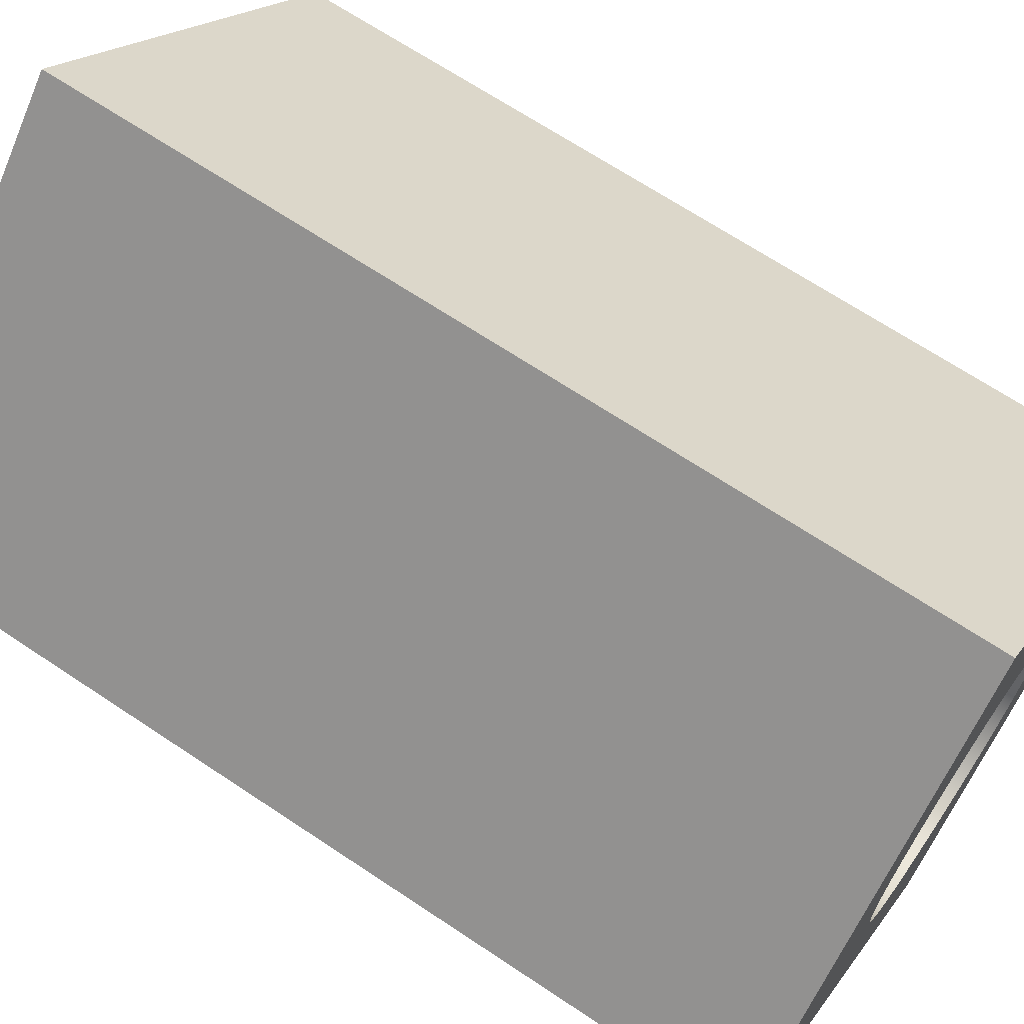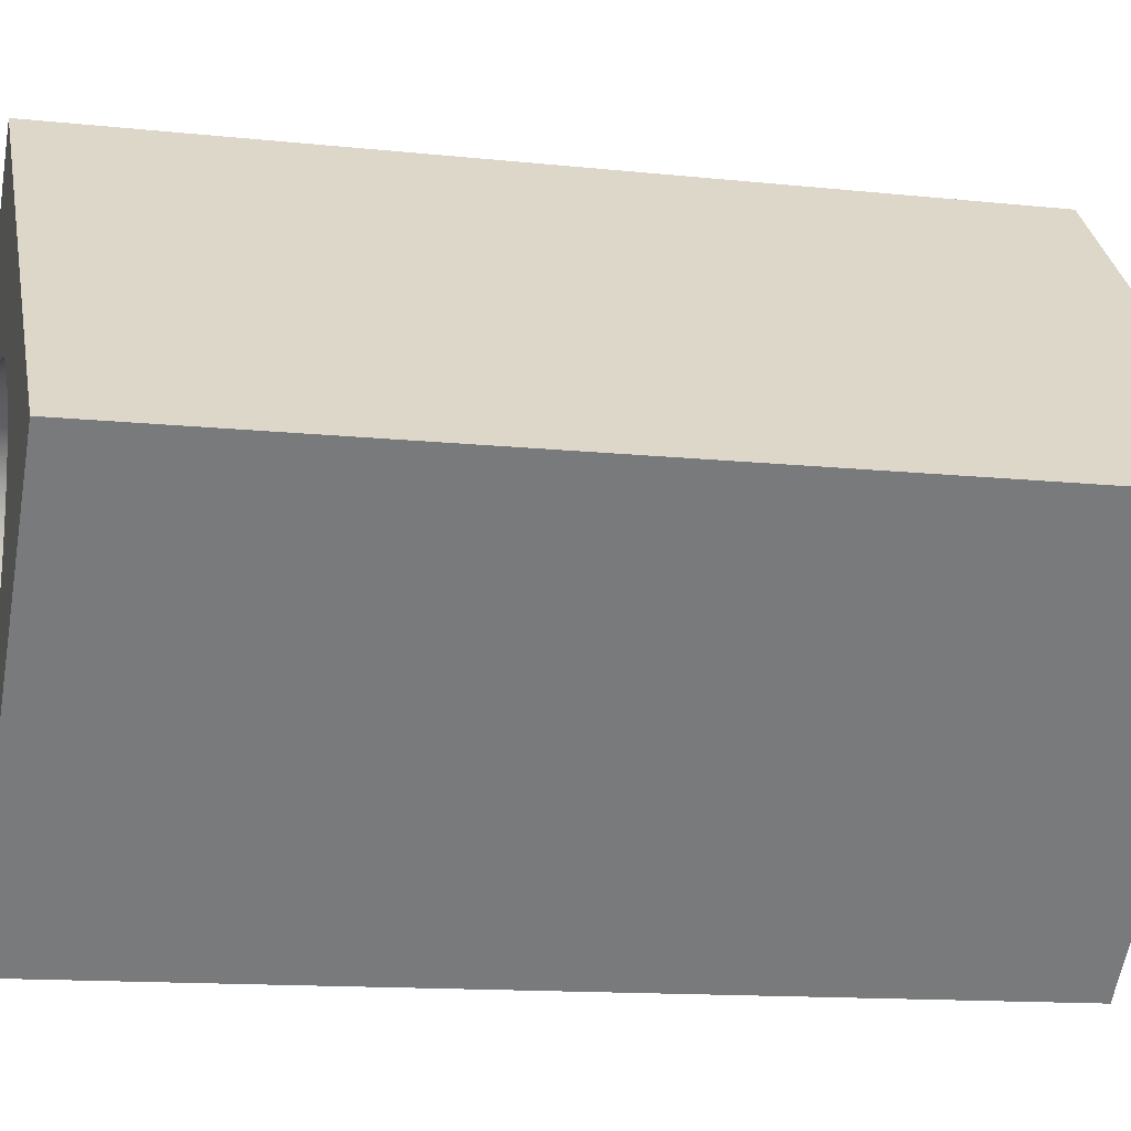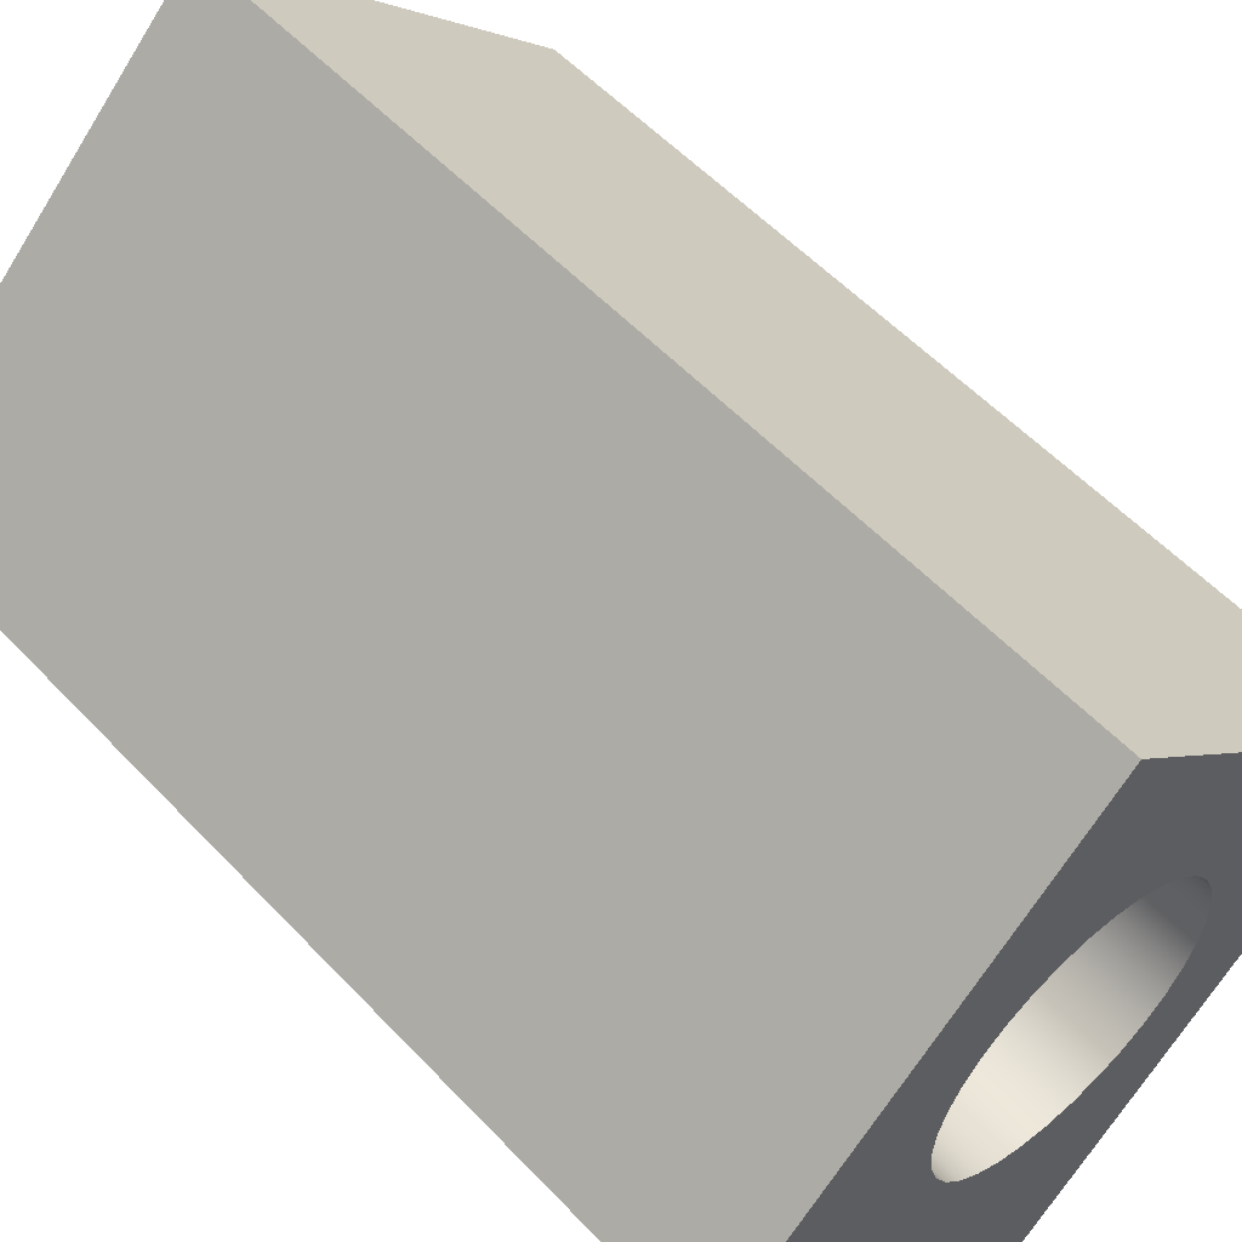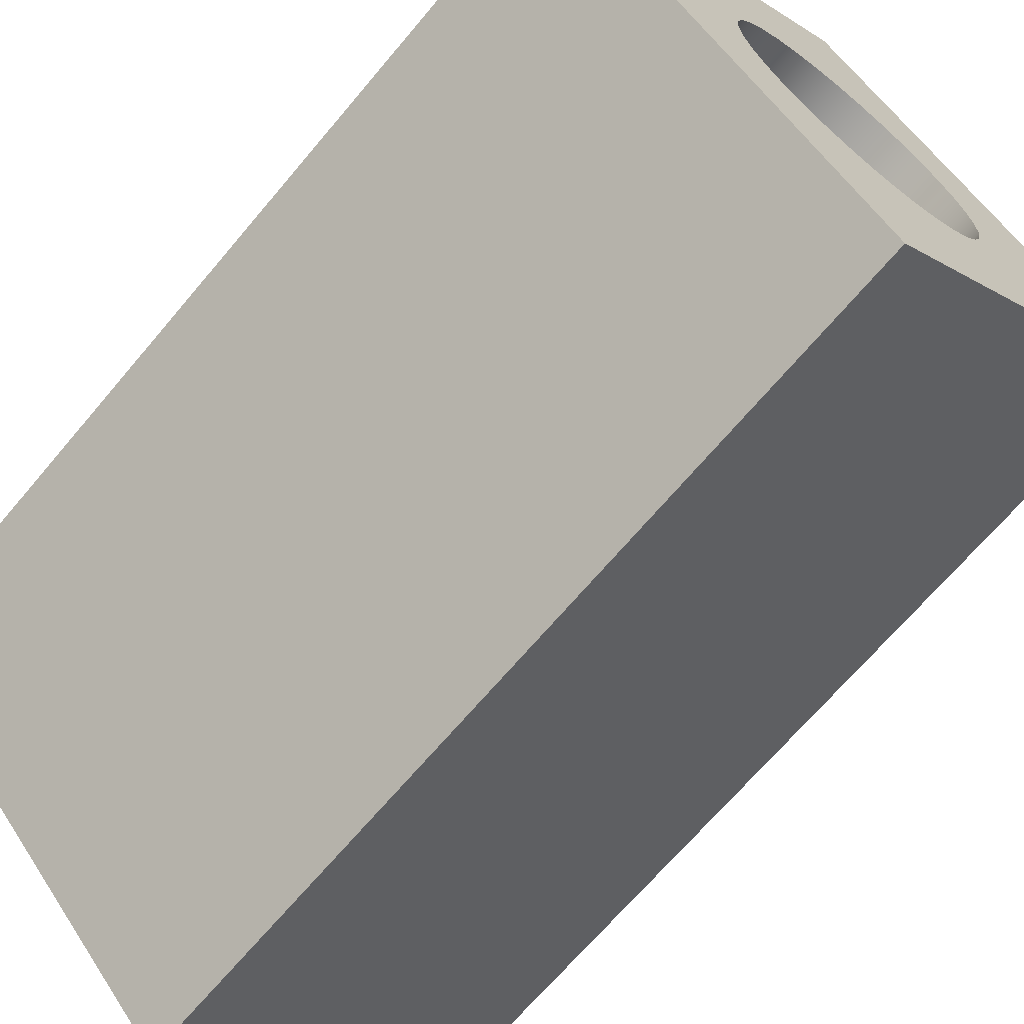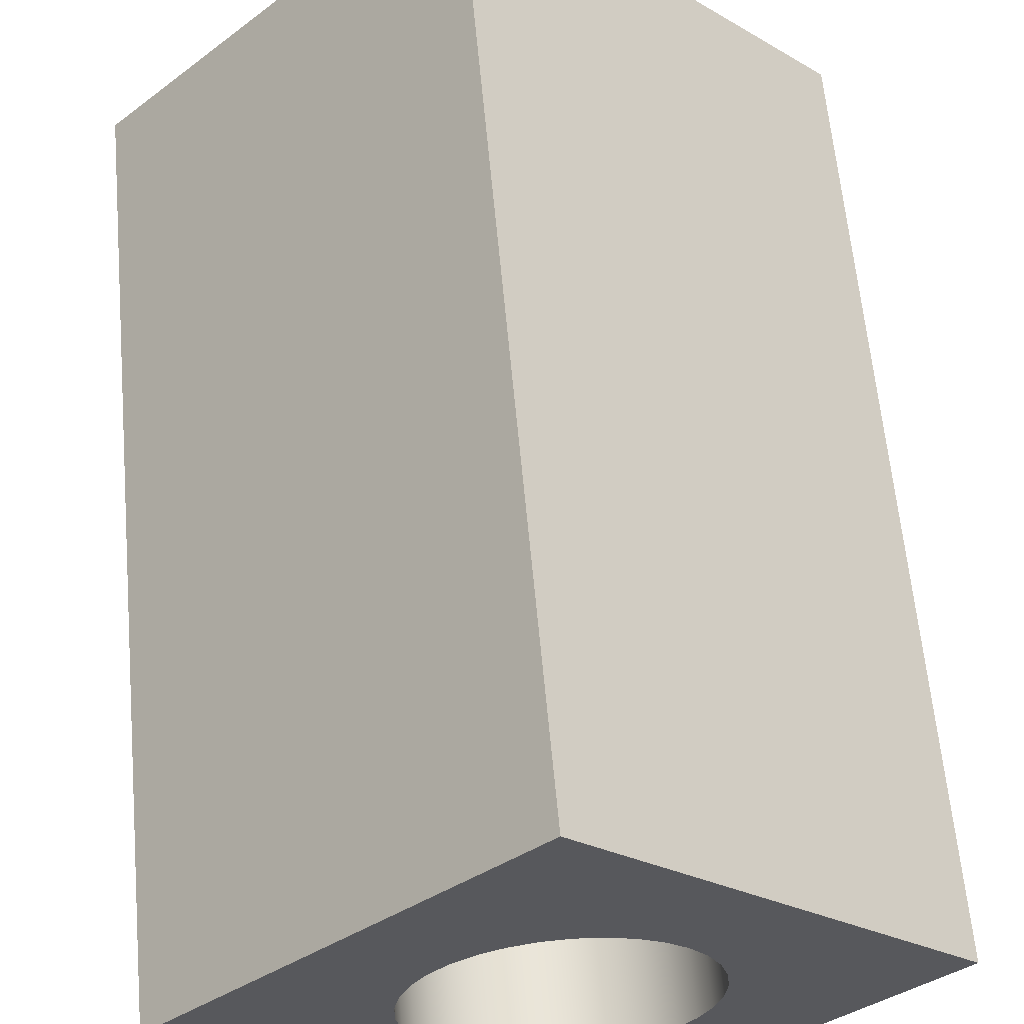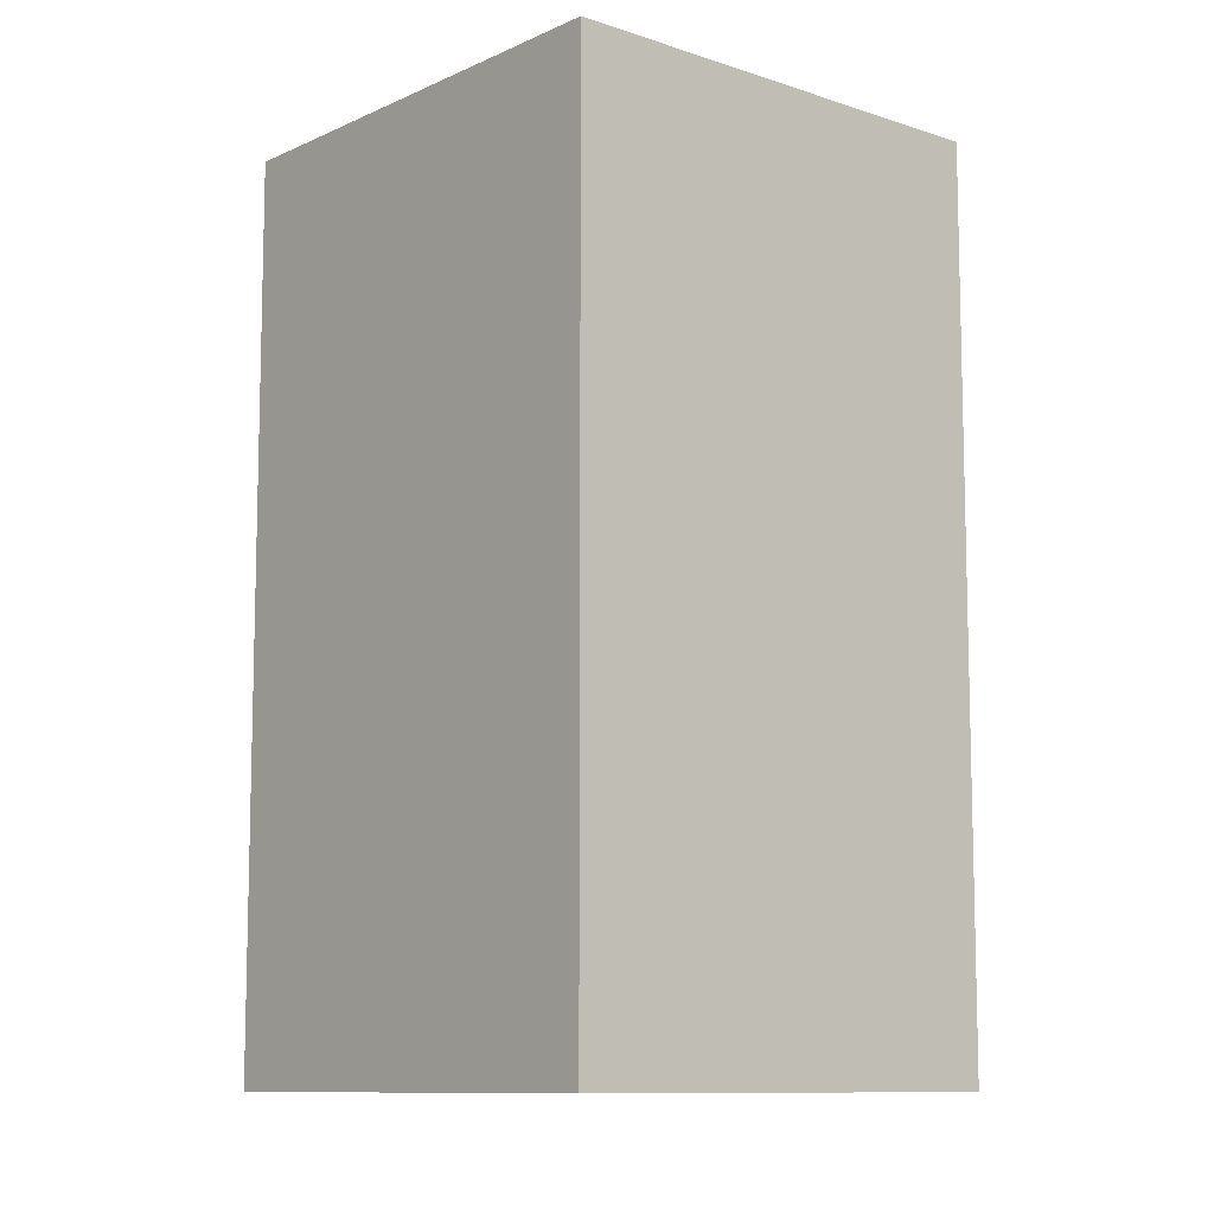
<metadata>
{"format":"obj","ext":"obj","renderer":"f3d","projection":"perspective","resolution":1024,"background":"white","views":[{"elev":67.6,"azim":123.8,"up":"+Z"},{"elev":-12.7,"azim":-104.1,"up":"+Z"},{"elev":55.8,"azim":-42.4,"up":"+Z"},{"elev":-67.7,"azim":-40.0,"up":"+Z"},{"elev":60.8,"azim":174.9,"up":"+Z"},{"elev":-10.0,"azim":-175.2,"up":"+Y"}]}
</metadata>
<code>
v 0.75 0 0.006521
v -0.01351 0 -0.7499
v -0.01351 2 -0.7499
v 0.75 2 0.006521
v -0.3 2 3.643e-17
v -0.2946 2 0.05678
v -0.2785 2 0.1115
v -0.2524 2 0.1622
v -0.2171 2 0.207
v -0.174 2 0.2444
v -0.1246 2 0.2729
v -0.07073 2 0.2915
v -0.01427 2 0.2997
v 0.04269 2 0.2969
v 0.09812 2 0.2835
v 0.15 2 0.2598
v 0.1965 2 0.2267
v 0.2358 2 0.1854
v 0.2667 2 0.1375
v 0.2878 2 0.08452
v 0.2986 2 0.02852
v 0.2986 2 -0.02852
v 0.2878 2 -0.08452
v 0.2667 2 -0.1375
v 0.2358 2 -0.1854
v 0.1965 2 -0.2267
v 0.15 2 -0.2598
v 0.09812 2 -0.2835
v 0.04269 2 -0.2969
v -0.01427 2 -0.2997
v -0.07073 2 -0.2915
v -0.1246 2 -0.2729
v -0.174 2 -0.2444
v -0.2171 2 -0.207
v -0.2524 2 -0.1622
v -0.2785 2 -0.1115
v -0.2946 2 -0.05678
v -0.3 0 3.674e-17
v -0.2946 0 -0.05678
v -0.2785 0 -0.1115
v -0.2524 0 -0.1622
v -0.2171 0 -0.207
v -0.174 0 -0.2444
v -0.1246 0 -0.2729
v -0.07073 0 -0.2915
v -0.01427 0 -0.2997
v 0.04269 0 -0.2969
v 0.09812 0 -0.2835
v 0.15 0 -0.2598
v 0.1965 0 -0.2267
v 0.2358 0 -0.1854
v 0.2667 0 -0.1375
v 0.2878 0 -0.08452
v 0.2986 0 -0.02852
v 0.2986 0 0.02852
v 0.2878 0 0.08452
v 0.2667 0 0.1375
v 0.2358 0 0.1854
v 0.1965 0 0.2267
v 0.15 0 0.2598
v 0.09812 0 0.2835
v 0.04269 0 0.2969
v -0.01427 0 0.2997
v -0.07073 0 0.2915
v -0.1246 0 0.2729
v -0.174 0 0.2444
v -0.2171 0 0.207
v -0.2524 0 0.1622
v -0.2785 0 0.1115
v -0.2946 0 0.05678
v -0.3 2 3.643e-17
v -0.3 0 3.674e-17
v -0.01351 0 -0.7499
v 0.75 0 0.006521
v 0.01351 0 0.7499
v -0.75 0 0.006521
v -0.3 0 3.674e-17
v -0.2946 0 0.05678
v -0.2785 0 0.1115
v -0.2524 0 0.1622
v -0.2171 0 0.207
v -0.174 0 0.2444
v -0.1246 0 0.2729
v -0.07073 0 0.2915
v -0.01427 0 0.2997
v 0.04269 0 0.2969
v 0.09812 0 0.2835
v 0.15 0 0.2598
v 0.1965 0 0.2267
v 0.2358 0 0.1854
v 0.2667 0 0.1375
v 0.2878 0 0.08452
v 0.2986 0 0.02852
v 0.2986 0 -0.02852
v 0.2878 0 -0.08452
v 0.2667 0 -0.1375
v 0.2358 0 -0.1854
v 0.1965 0 -0.2267
v 0.15 0 -0.2598
v 0.09812 0 -0.2835
v 0.04269 0 -0.2969
v -0.01427 0 -0.2997
v -0.07073 0 -0.2915
v -0.1246 0 -0.2729
v -0.174 0 -0.2444
v -0.2171 0 -0.207
v -0.2524 0 -0.1622
v -0.2785 0 -0.1115
v -0.2946 0 -0.05678
v -0.01351 0 -0.7499
v -0.75 0 0.006521
v -0.75 2 0.006521
v -0.01351 2 -0.7499
v -0.75 0 0.006521
v 0.01351 0 0.7499
v 0.01351 2 0.7499
v -0.75 2 0.006521
v 0.75 2 0.006521
v -0.01351 2 -0.7499
v -0.75 2 0.006521
v 0.01351 2 0.7499
v -0.3 2 3.643e-17
v -0.2946 2 -0.05678
v -0.2785 2 -0.1115
v -0.2524 2 -0.1622
v -0.2171 2 -0.207
v -0.174 2 -0.2444
v -0.1246 2 -0.2729
v -0.07073 2 -0.2915
v -0.01427 2 -0.2997
v 0.04269 2 -0.2969
v 0.09812 2 -0.2835
v 0.15 2 -0.2598
v 0.1965 2 -0.2267
v 0.2358 2 -0.1854
v 0.2667 2 -0.1375
v 0.2878 2 -0.08452
v 0.2986 2 -0.02852
v 0.2986 2 0.02852
v 0.2878 2 0.08452
v 0.2667 2 0.1375
v 0.2358 2 0.1854
v 0.1965 2 0.2267
v 0.15 2 0.2598
v 0.09812 2 0.2835
v 0.04269 2 0.2969
v -0.01427 2 0.2997
v -0.07073 2 0.2915
v -0.1246 2 0.2729
v -0.174 2 0.2444
v -0.2171 2 0.207
v -0.2524 2 0.1622
v -0.2785 2 0.1115
v -0.2946 2 0.05678
v 0.01351 0 0.7499
v 0.75 0 0.006521
v 0.75 2 0.006521
v 0.01351 2 0.7499
f 1 2 4
f 4 2 3
f 6 70 5
f 5 70 72
f 71 38 37
f 37 38 39
f 37 39 36
f 36 39 40
f 36 40 35
f 35 40 41
f 35 41 34
f 34 41 42
f 34 42 33
f 33 42 43
f 33 43 32
f 32 43 44
f 32 44 31
f 31 44 45
f 31 45 30
f 30 45 46
f 30 46 29
f 29 46 47
f 29 47 28
f 28 47 48
f 28 48 27
f 27 48 49
f 27 49 26
f 26 49 50
f 26 50 25
f 25 50 51
f 25 51 24
f 24 51 52
f 24 52 23
f 23 52 53
f 23 53 22
f 22 53 54
f 22 54 21
f 21 54 55
f 21 55 20
f 20 55 56
f 20 56 19
f 19 56 57
f 19 57 18
f 18 57 58
f 18 58 17
f 17 58 59
f 17 59 16
f 16 59 60
f 16 60 15
f 15 60 61
f 15 61 14
f 14 61 62
f 14 62 13
f 13 62 63
f 13 63 12
f 12 63 64
f 12 64 11
f 11 64 65
f 11 65 10
f 10 65 66
f 10 66 9
f 9 66 67
f 9 67 8
f 8 67 68
f 8 68 7
f 7 68 69
f 7 69 6
f 6 69 70
f 74 98 73
f 73 98 99
f 73 99 100
f 75 89 74
f 74 89 90
f 74 90 91
f 76 81 75
f 75 81 82
f 75 82 83
f 73 106 76
f 76 106 107
f 76 107 108
f 109 77 76
f 76 77 78
f 76 78 79
f 79 80 76
f 76 80 81
f 83 84 75
f 75 84 85
f 75 85 86
f 86 87 75
f 75 87 88
f 75 88 89
f 91 92 74
f 74 92 93
f 74 93 94
f 94 95 74
f 74 95 96
f 74 96 97
f 97 98 74
f 100 101 73
f 73 101 102
f 73 102 103
f 103 104 73
f 73 104 105
f 73 105 106
f 108 109 76
f 110 111 113
f 113 111 112
f 114 115 117
f 117 115 116
f 119 134 118
f 118 134 135
f 118 135 136
f 120 126 119
f 119 126 127
f 119 127 128
f 121 151 120
f 120 151 152
f 120 152 153
f 118 143 121
f 121 143 144
f 121 144 145
f 154 122 120
f 120 122 123
f 120 123 124
f 124 125 120
f 120 125 126
f 128 129 119
f 119 129 130
f 119 130 131
f 131 132 119
f 119 132 133
f 119 133 134
f 136 137 118
f 118 137 138
f 118 138 139
f 139 140 118
f 118 140 141
f 118 141 142
f 142 143 118
f 145 146 121
f 121 146 147
f 121 147 148
f 148 149 121
f 121 149 150
f 121 150 151
f 153 154 120
f 155 156 158
f 158 156 157

</code>
